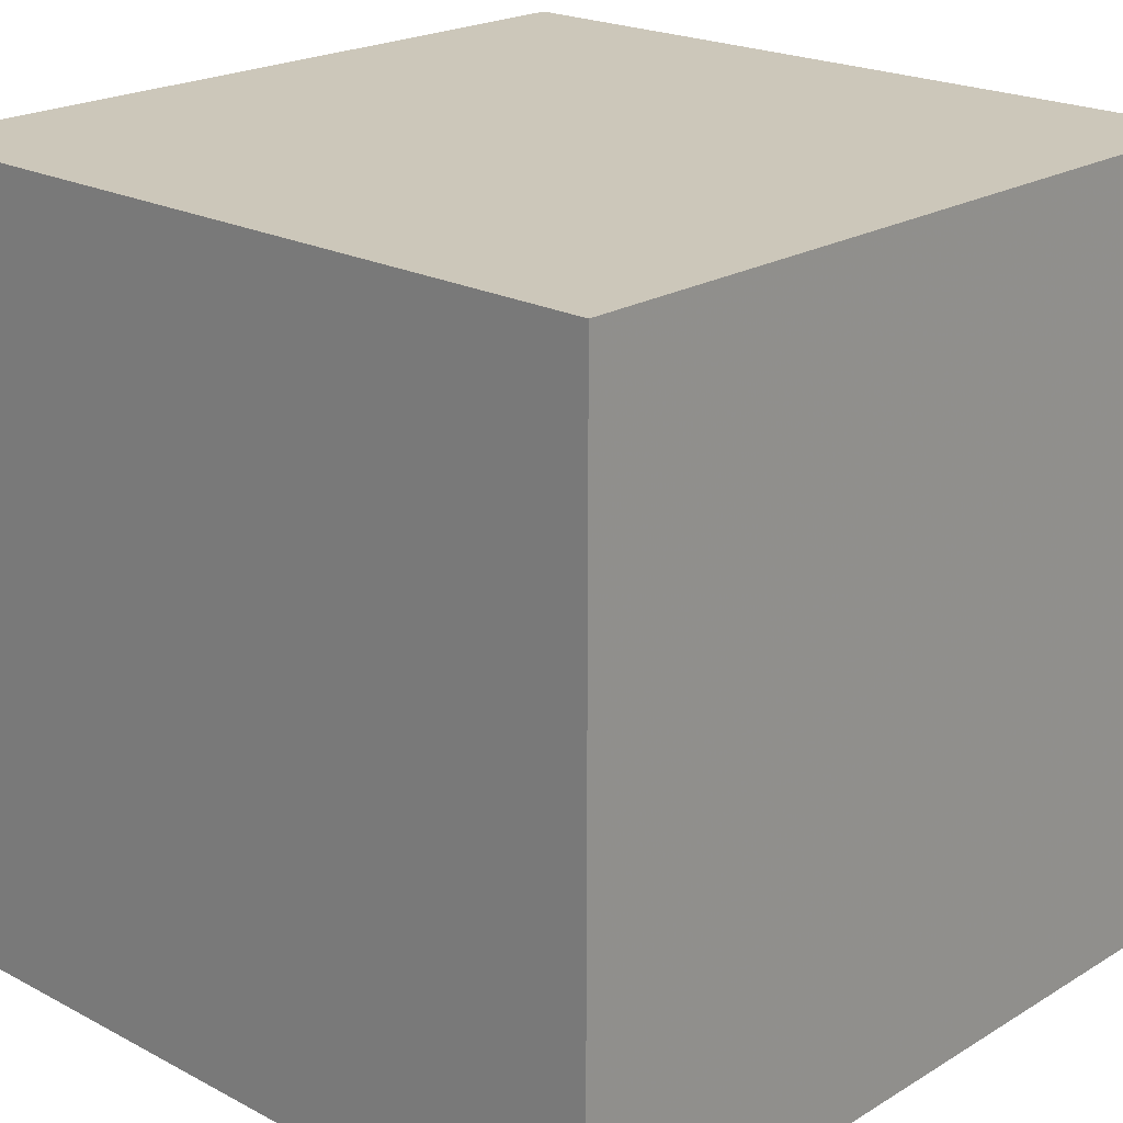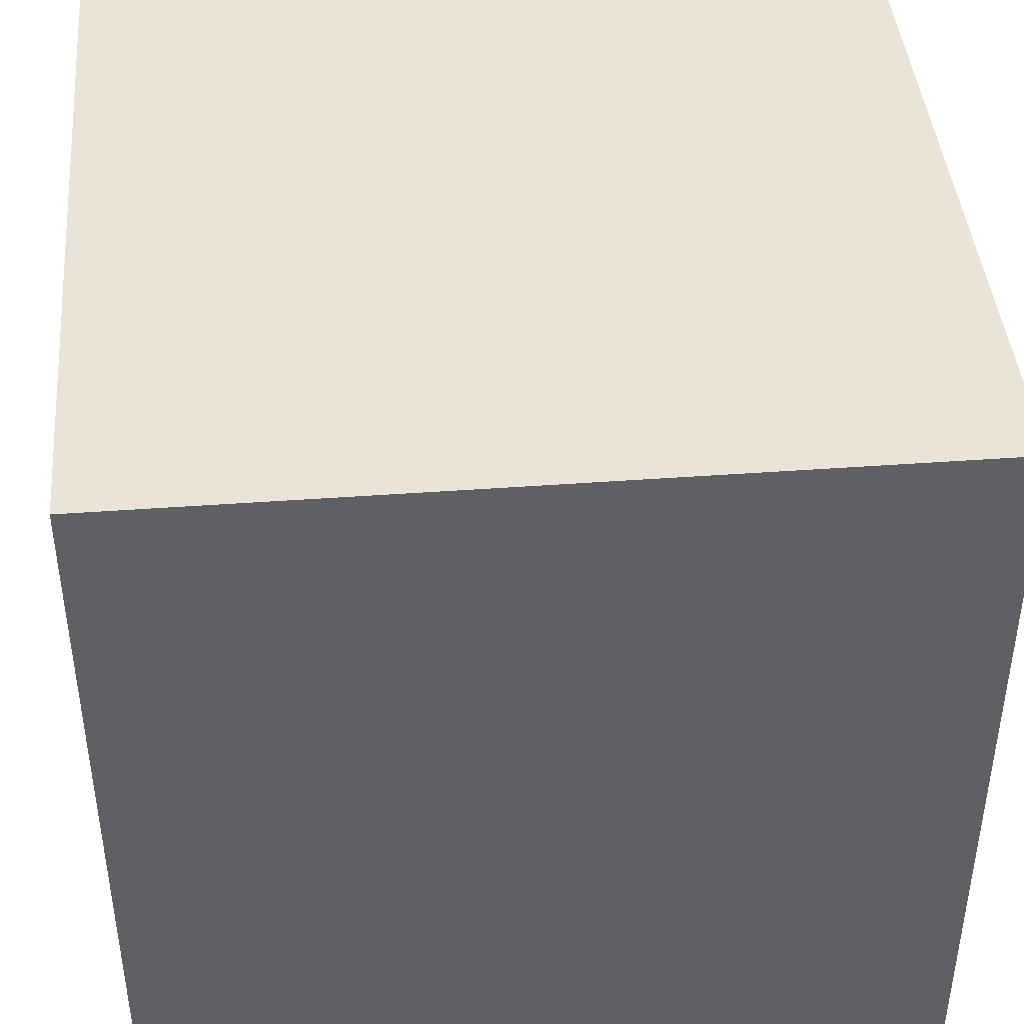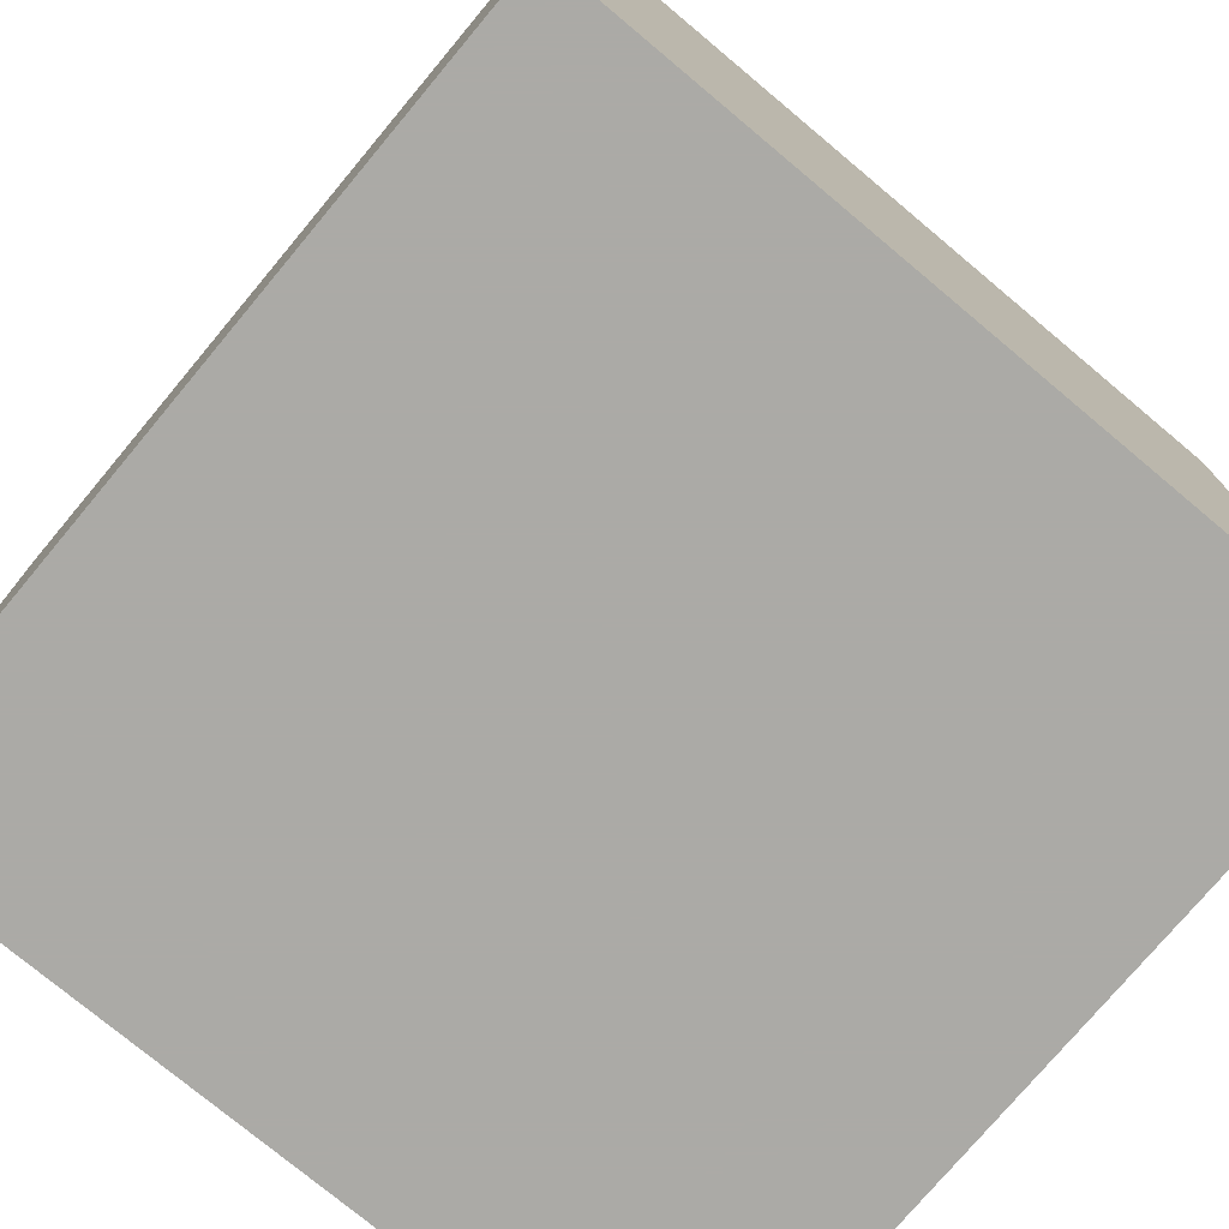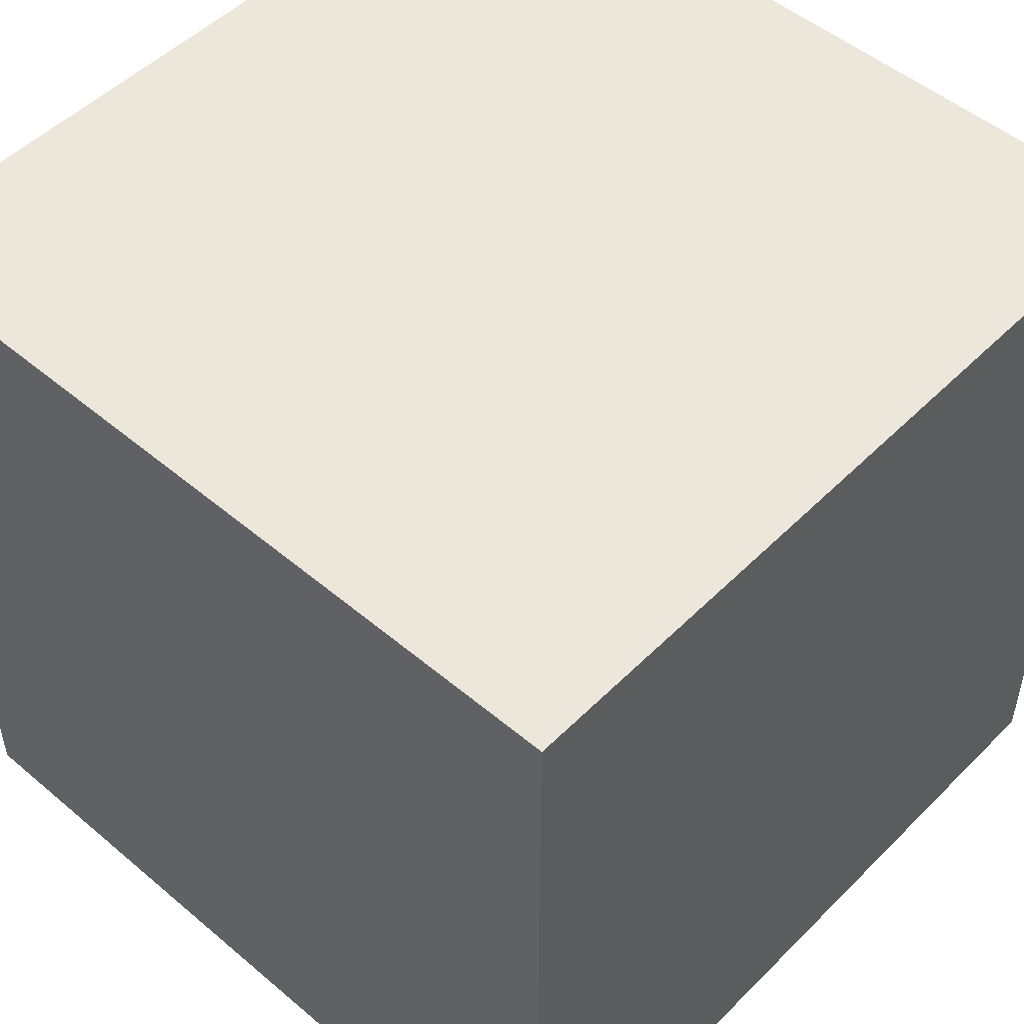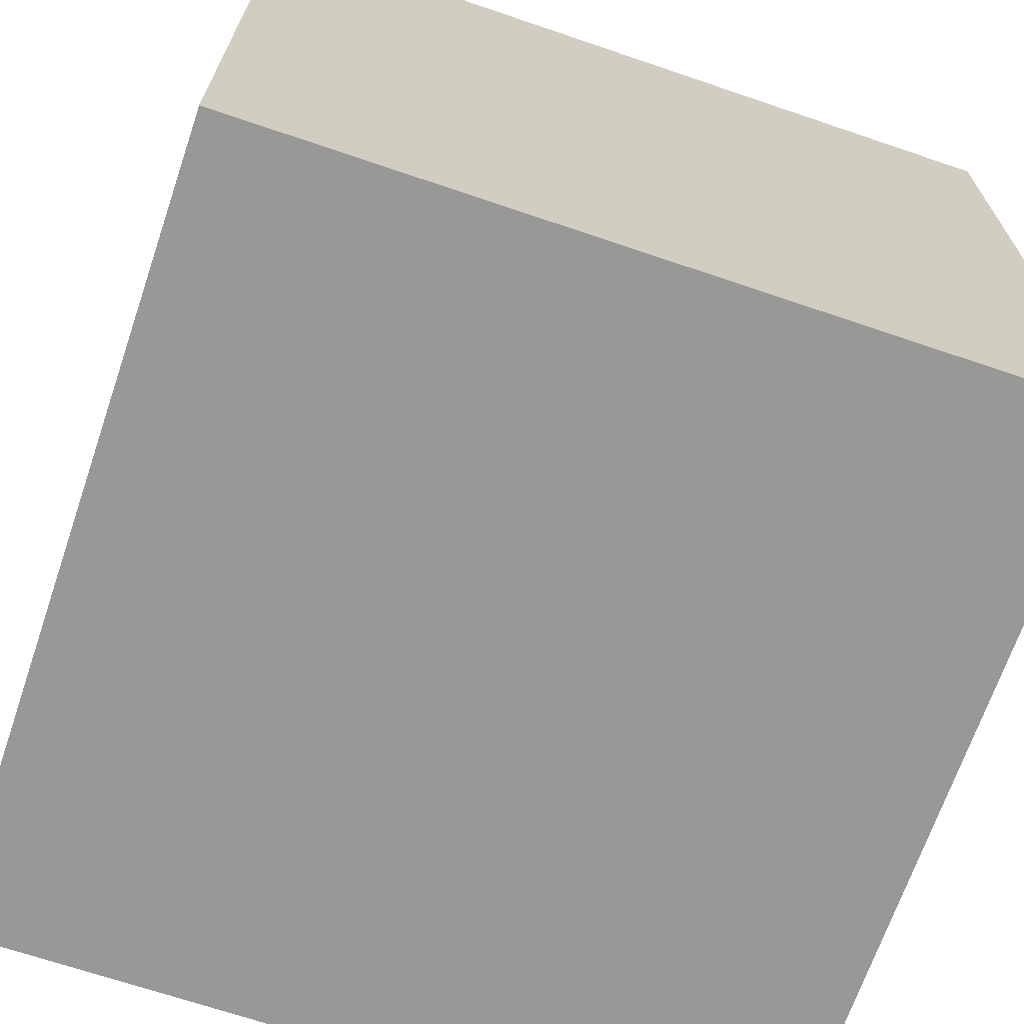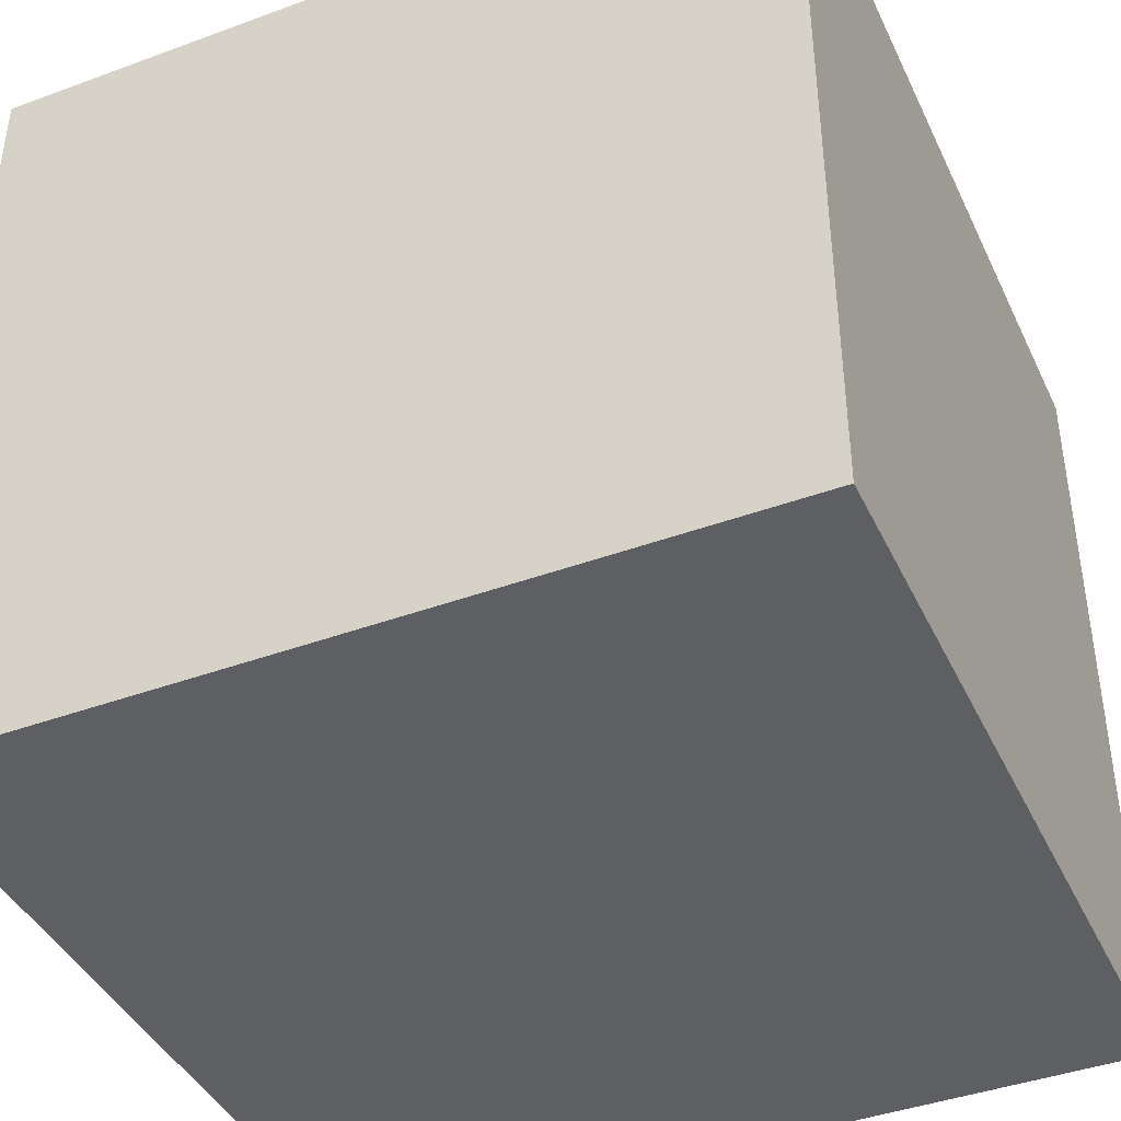
<metadata>
{"format":"obj","ext":"obj","renderer":"f3d","projection":"perspective","resolution":1024,"background":"white","views":[{"elev":21.3,"azim":133.1,"up":"+Z"},{"elev":42.9,"azim":-5.0,"up":"+Y"},{"elev":-75.9,"azim":140.1,"up":"+Y"},{"elev":50.5,"azim":-47.3,"up":"+Z"},{"elev":-68.4,"azim":-108.8,"up":"+Z"},{"elev":-41.8,"azim":113.9,"up":"+Z"}]}
</metadata>
<code>
o cube1
v -2 -2 2
v -2 2 2
v 2 2 2
v 2 -2 2
v -2 -2 -2
v -2 2 -2
v 2 2 -2
v 2 -2 -2
g cube1_default
f 2 6 7 3
f 1 2 3 4
f 3 7 8 4
f 8 7 6 5
f 5 6 2 1
f 1 4 8 5

</code>
